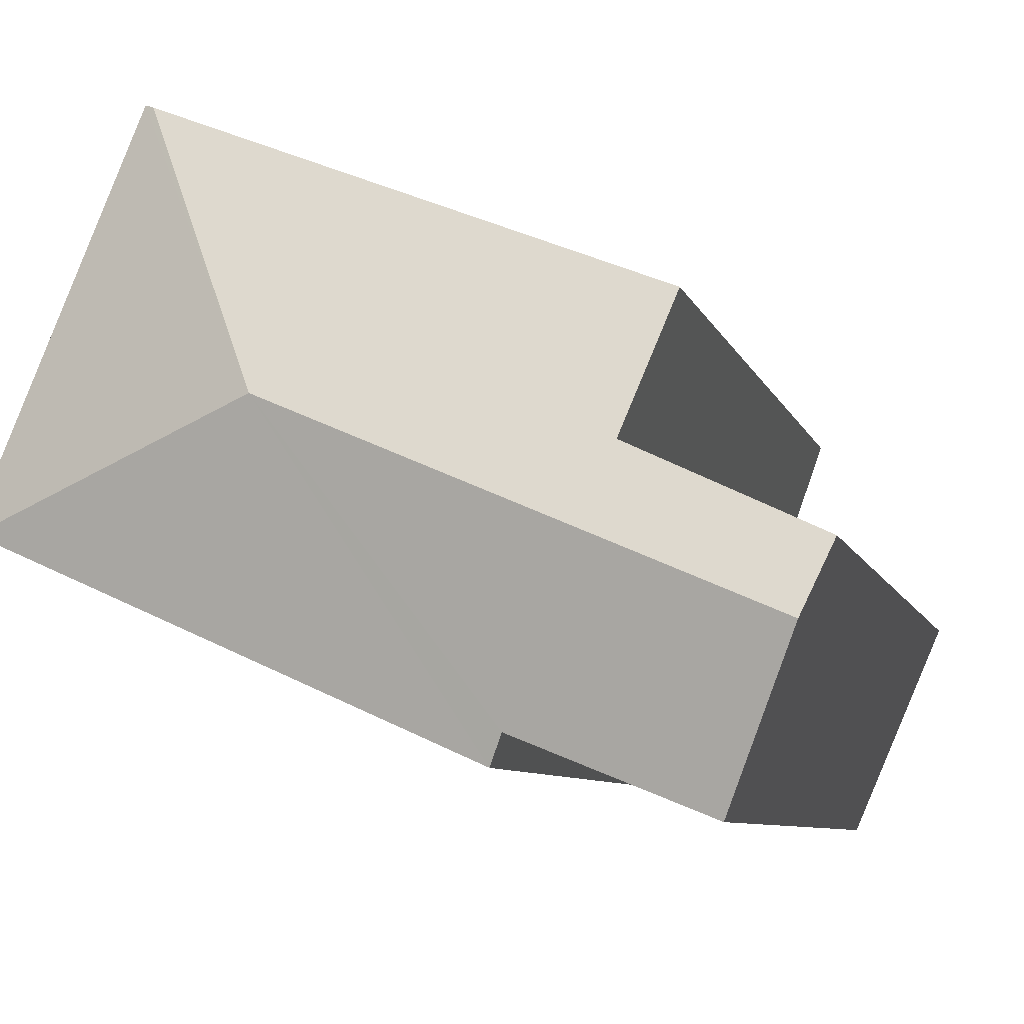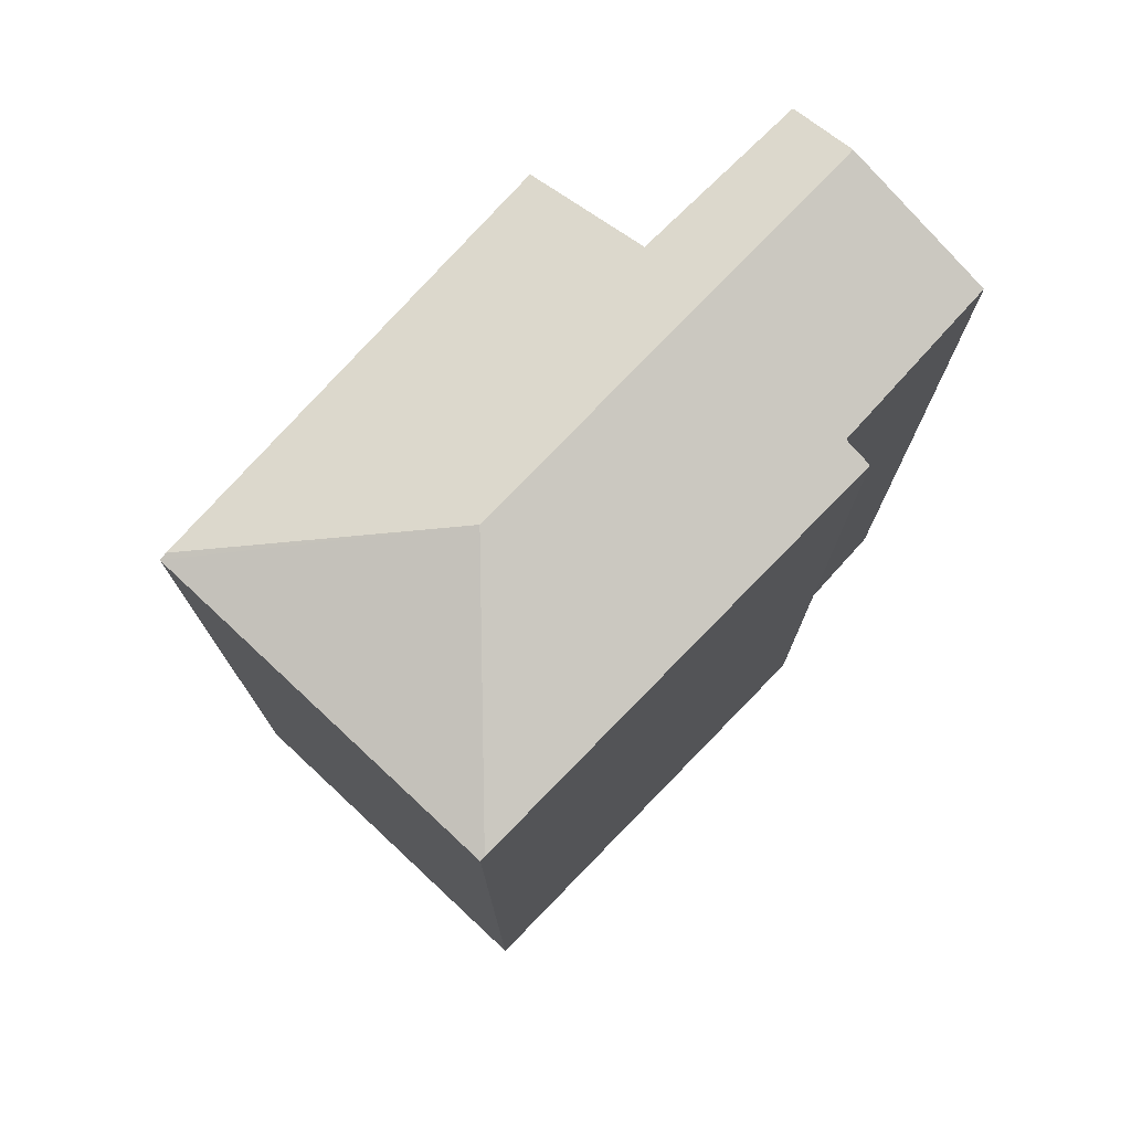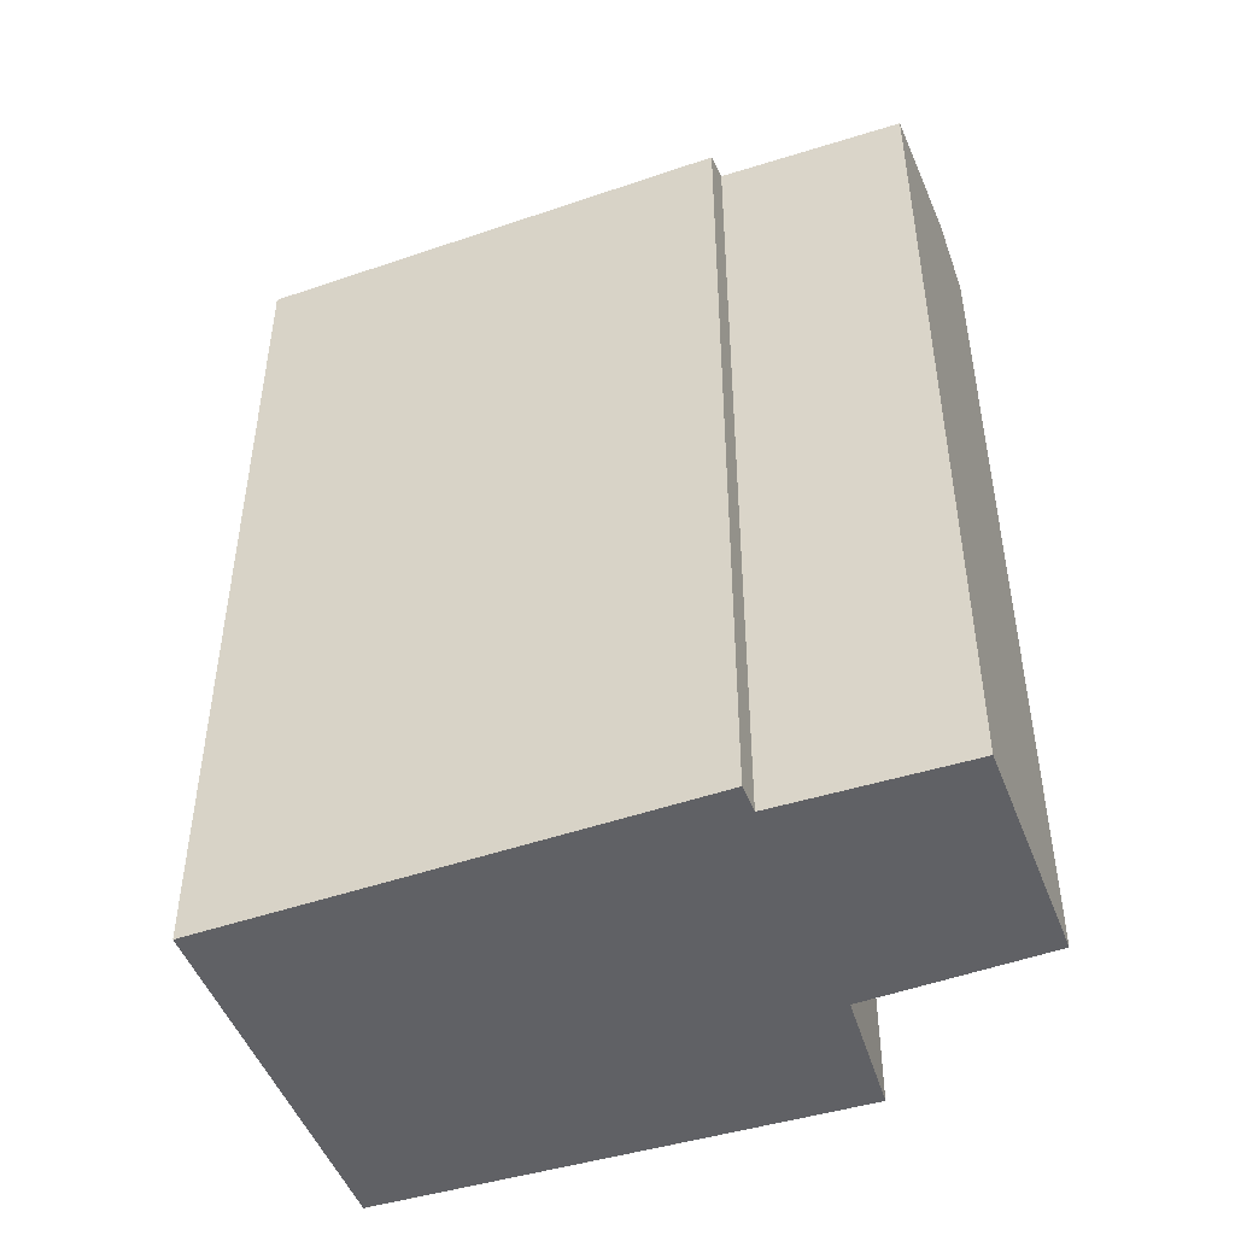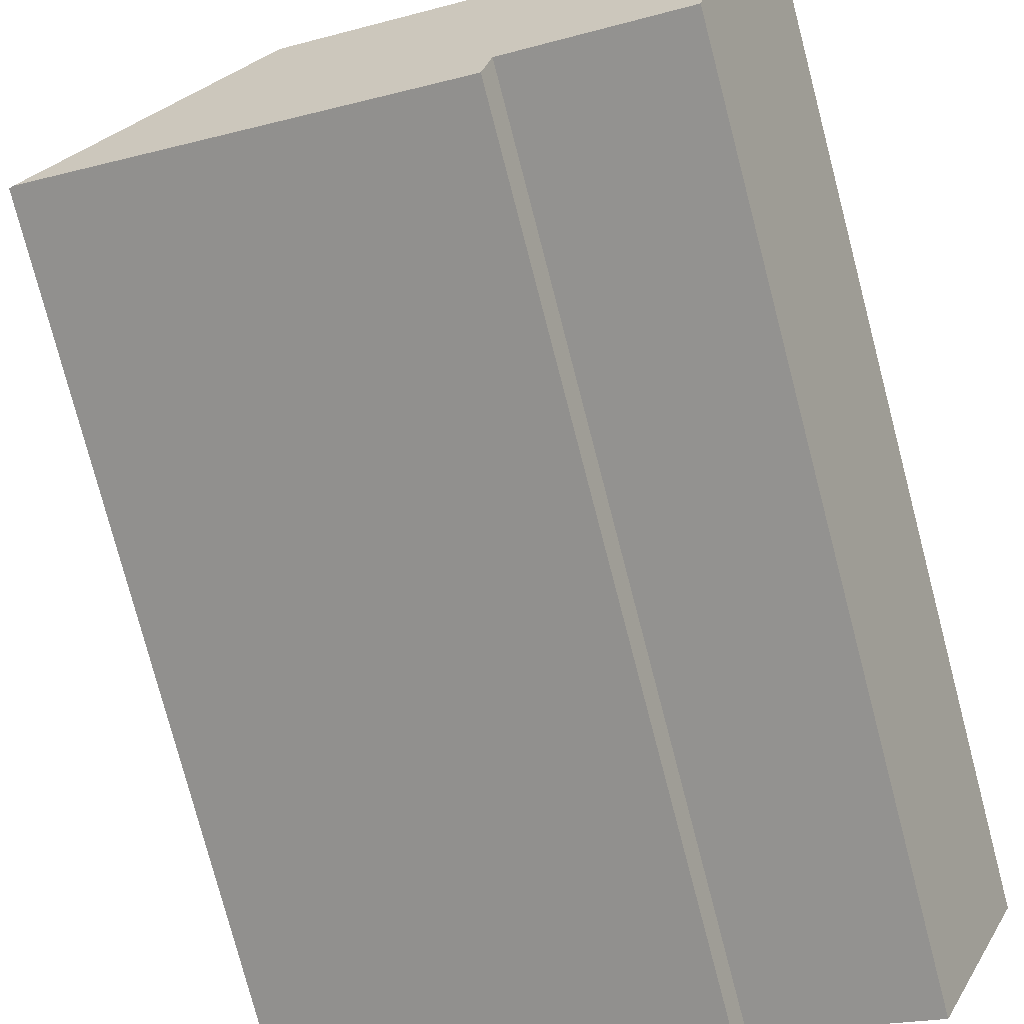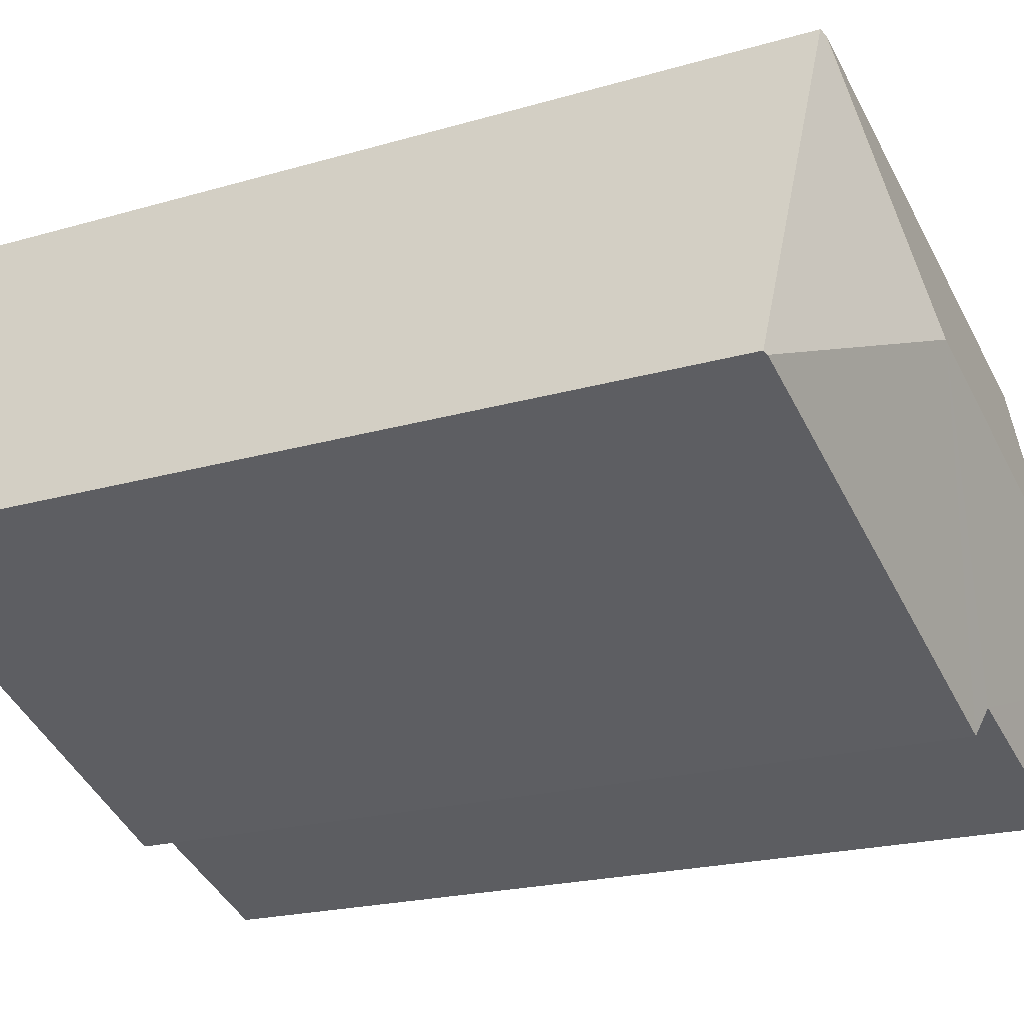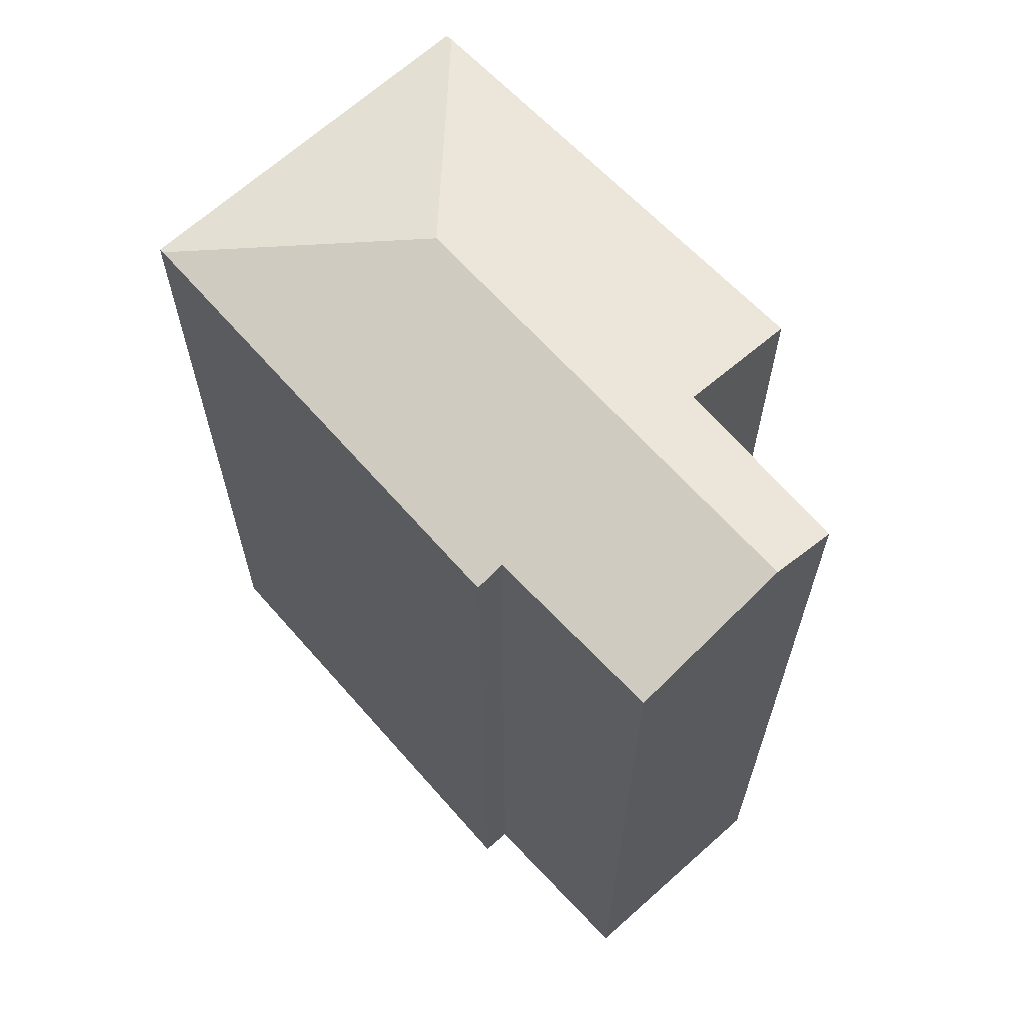
<metadata>
{"format":"obj","ext":"obj","renderer":"f3d","projection":"perspective","resolution":1024,"background":"white","views":[{"elev":-7.1,"azim":-166.4,"up":"+Z"},{"elev":76.3,"azim":110.3,"up":"+Y"},{"elev":-48.2,"azim":177.2,"up":"+Y"},{"elev":-78.2,"azim":-165.3,"up":"+Z"},{"elev":-20.0,"azim":118.7,"up":"+Z"},{"elev":65.7,"azim":-155.2,"up":"+Y"}]}
</metadata>
<code>
v  2.509 8.002 -1.543
v  4.151 8.509 1.113
v  6.461 8.015 0.215
v  2.4 8.079 -1.297
v  0.248 8.509 -0.575
v  0.832 8.091 -1.927
v  6.504 8.002 0.234
v  5.17 8.002 3.422
v  5.102 8.022 3.395
v  0 8.332 5.102e-16
v  1.522 8.316 0.718
v  1.128 7.979 1.841
v  0.832 1.18e-16 -1.927
v  0 0 0
v  0.248 3.521e-17 -0.575
v  2.4 7.942e-17 -1.297
v  2.509 9.448e-17 -1.543
v  1.522 -4.396e-17 0.718
v  1.128 -1.127e-16 1.841
v  5.17 -2.095e-16 3.422
v  5.102 -2.079e-16 3.395
v  6.504 -1.433e-17 0.234
v  6.461 -1.317e-17 0.215
g defaultobject
f 1 2 3
f 2 1 4
f 2 4 5
f 5 4 6
f 2 7 3
f 7 2 8
f 8 2 9
f 10 2 5
f 2 10 11
f 2 11 12
f 2 12 9
f 6 10 5
f 10 6 13
f 10 13 14
f 14 13 15
f 1 16 4
f 16 1 17
f 14 11 10
f 11 14 18
f 18 12 11
f 12 18 19
f 19 9 12
f 9 19 8
f 8 19 20
f 20 19 21
f 20 7 8
f 7 20 22
f 7 1 3
f 1 7 22
f 1 22 17
f 17 22 23
f 4 13 6
f 13 4 16
f 14 16 18
f 16 14 13
f 13 14 15
f 21 22 20
f 22 21 19
f 22 19 23
f 23 19 17
f 17 19 18
f 17 18 16

</code>
